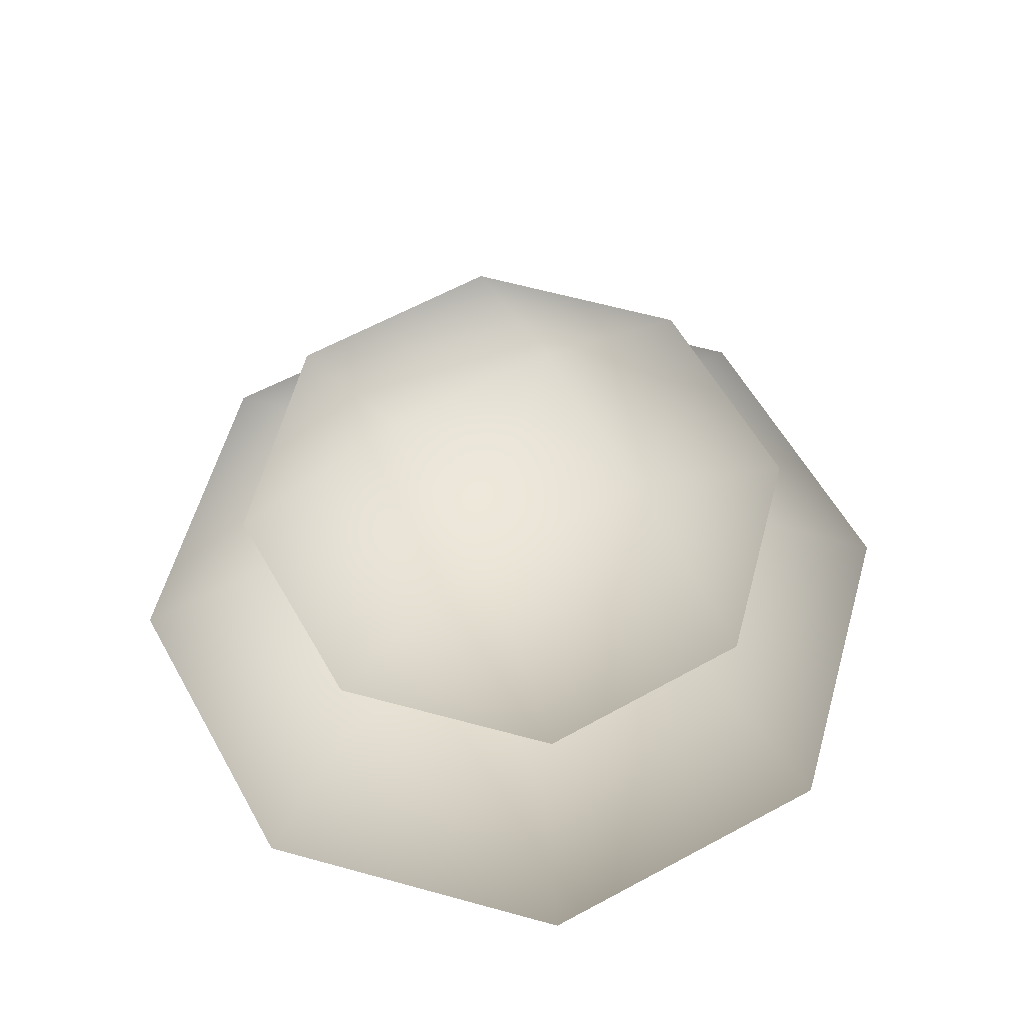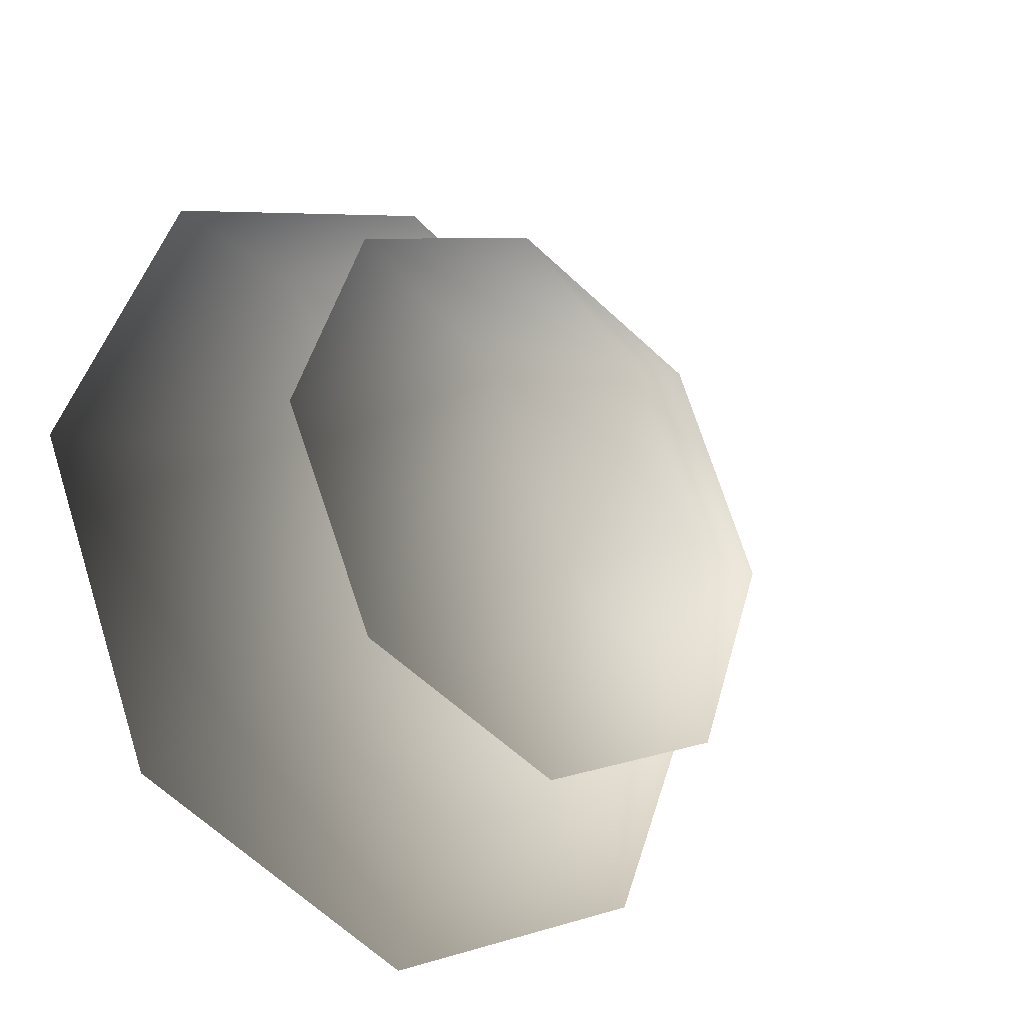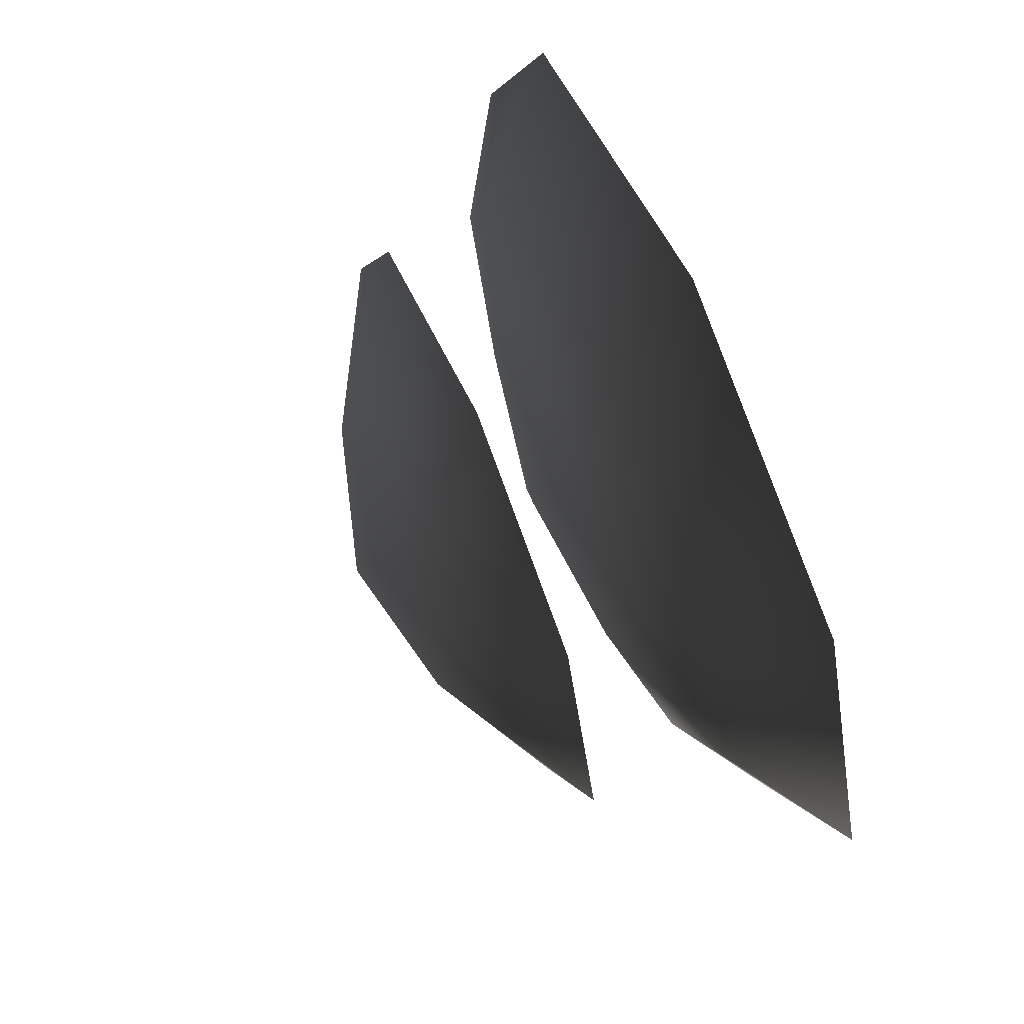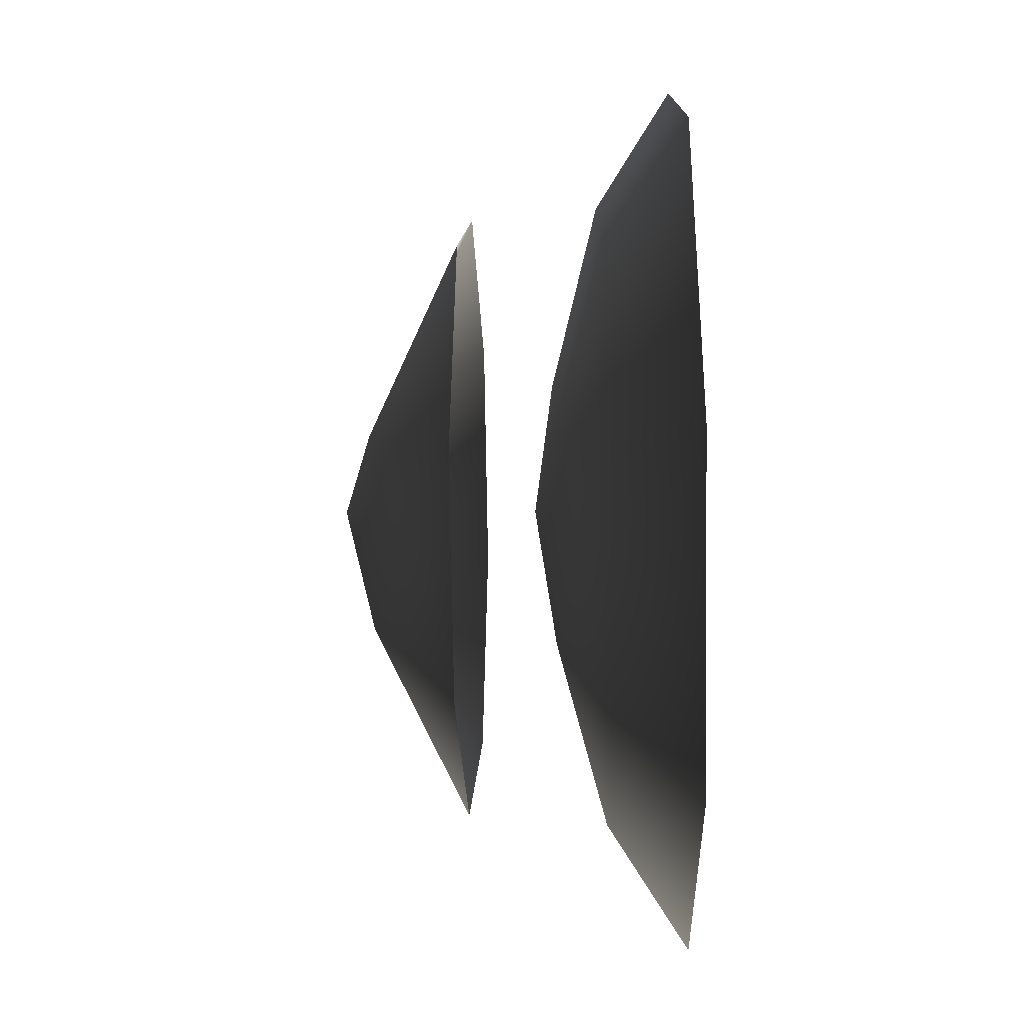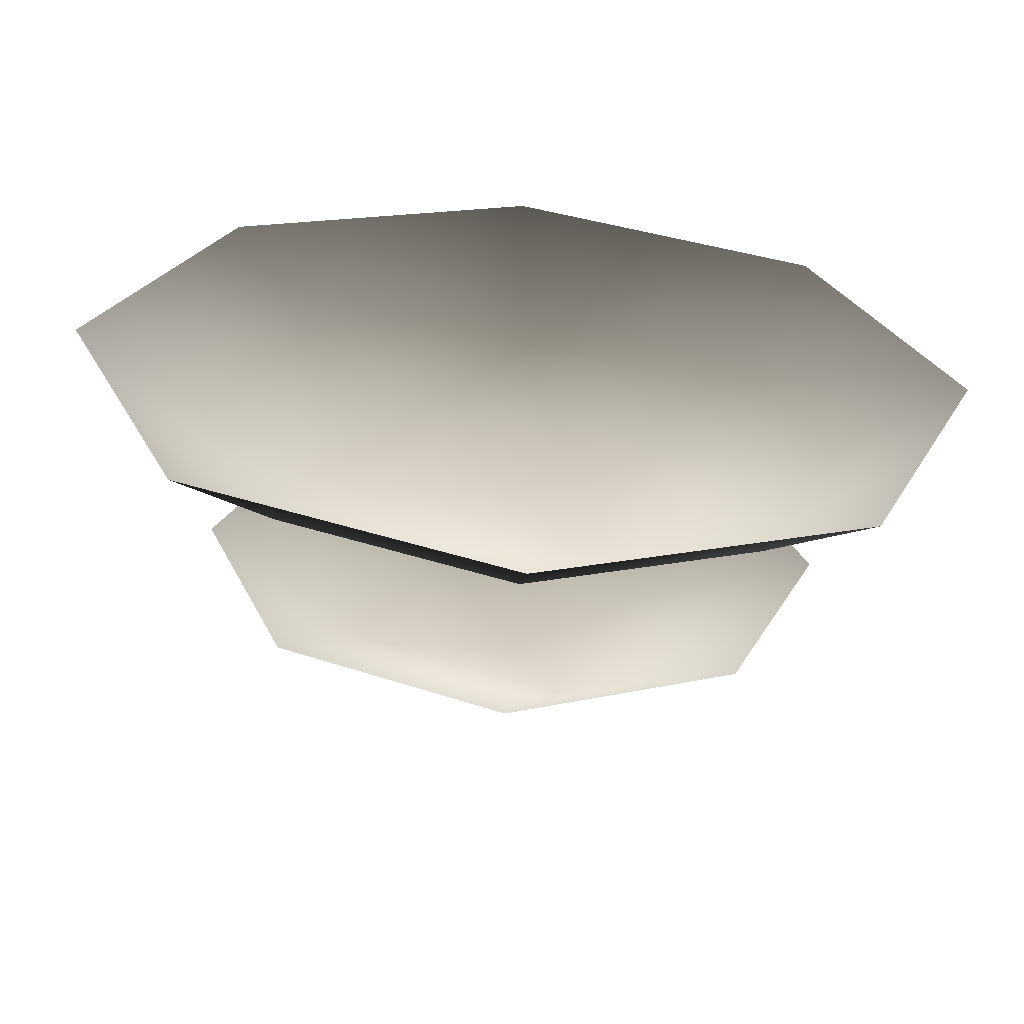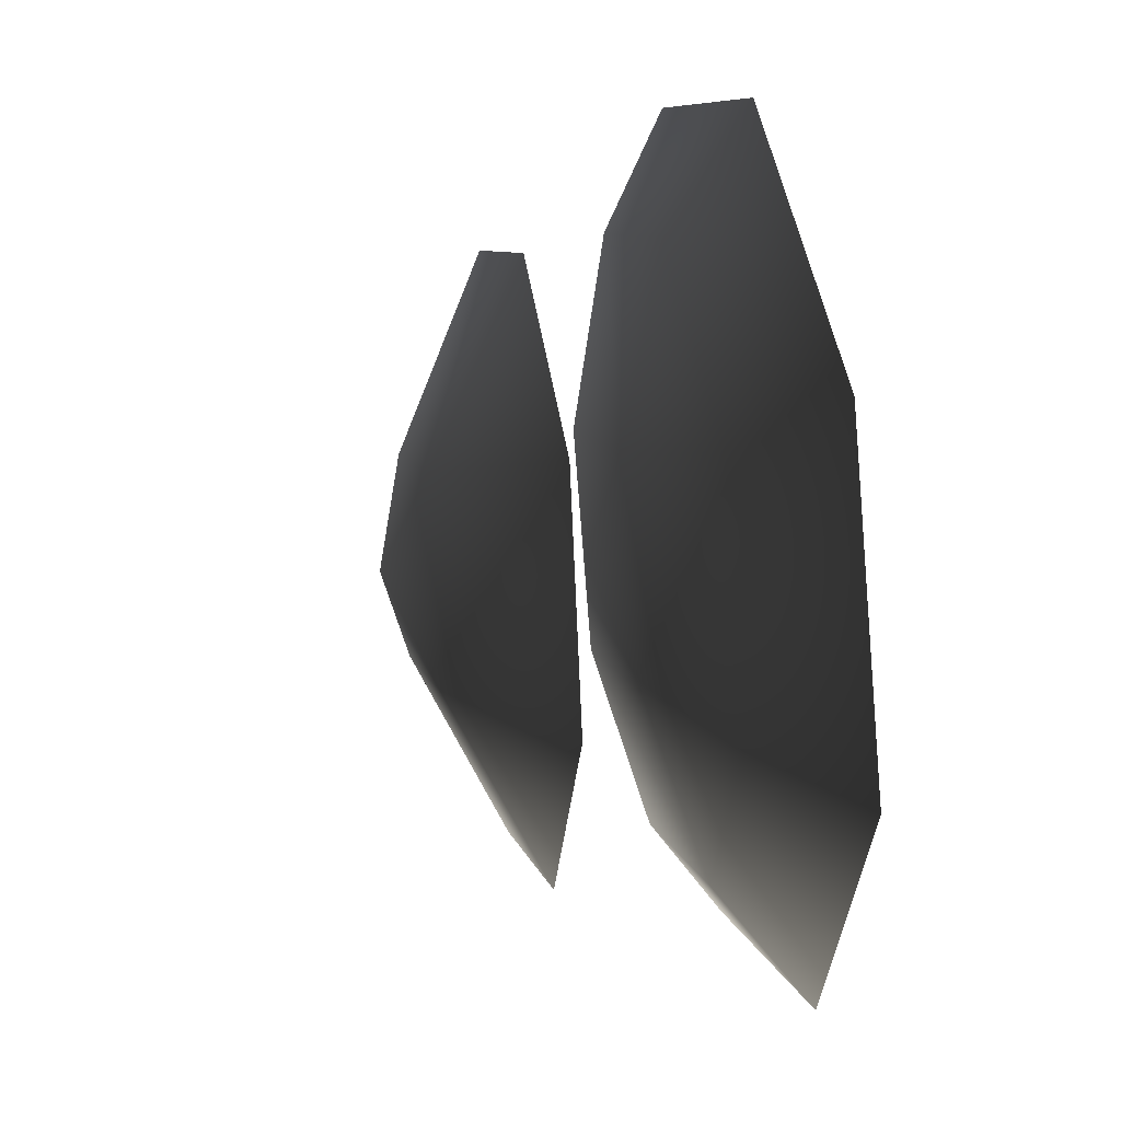
<metadata>
{"format":"obj","ext":"obj","renderer":"f3d","projection":"perspective","resolution":1024,"background":"white","views":[{"elev":58.8,"azim":-6.6,"up":"+Y"},{"elev":-26.5,"azim":138.5,"up":"+Z"},{"elev":72.2,"azim":-113.7,"up":"+Z"},{"elev":-54.2,"azim":-89.0,"up":"+Z"},{"elev":-62.9,"azim":-4.2,"up":"+Z"},{"elev":31.0,"azim":-102.1,"up":"+Z"}]}
</metadata>
<code>
v 1.016e-07 0.4694 -1.252
v -0.8856 0.4694 -0.8856
v -1.035e-05 0.1625 -1.74
v -1.23 0.1625 -1.23
v -1.252 0.4694 -1.016e-07
v -1.74 0.1625 -9.358e-07
v -0.8856 0.4694 0.8856
v -1.23 0.1625 1.23
v -7.535e-06 0.4694 1.252
v 2.489e-06 0.1625 1.74
v 0.8856 0.4694 0.8856
v 1.23 0.1625 1.23
v 1.252 0.4694 -3.702e-08
v 1.74 0.1625 -2.919e-06
v 0.8856 0.4694 -0.8856
v 1.23 0.1625 -1.23
v 0.2316 0.6581 -0.5591
v -0.5591 0.6581 -0.2316
v -4.146e-06 0.7348 -9.984e-07
v -0.2316 0.6581 0.5591
v 0.5591 0.6581 0.2316
v 0.2121 1.367 -0.4781
v 0.01381 1.494 0.03013
v -0.4926 1.367 -0.1732
v -0.1879 1.338 0.5311
v 0.5168 1.337 0.2262
v -0.8632 1.037 -0.8268
v -0.01084 1.036 -1.196
v 0.8525 1.011 -0.8539
v -1.205 1.013 0.03639
v -0.8367 0.9775 0.8883
v 0.0266 0.952 1.23
v 0.879 0.9512 0.8611
v 1.221 0.9756 -0.002039
g Bush1_(13)_2366_654
f 1 3 2
f 2 3 4
f 2 4 5
f 5 4 6
f 5 6 7
f 7 6 8
f 7 8 9
f 9 8 10
f 9 10 11
f 11 10 12
f 11 12 13
f 13 12 14
f 13 14 15
f 15 14 16
f 15 16 1
f 1 16 3
f 15 1 17
f 1 2 17
f 17 2 18
f 2 5 18
f 5 7 18
f 17 18 19
f 18 20 19
f 18 7 20
f 7 9 20
f 9 11 20
f 20 21 19
f 21 17 19
f 20 11 21
f 11 13 21
f 13 15 21
f 21 15 17
f 22 24 23
f 24 25 23
f 25 26 23
f 26 22 23
f 22 27 24
f 28 27 22
f 29 28 22
f 26 29 22
f 27 30 24
f 30 31 24
f 24 31 25
f 31 32 25
f 32 33 25
f 25 33 26
f 33 34 26
f 34 29 26

</code>
